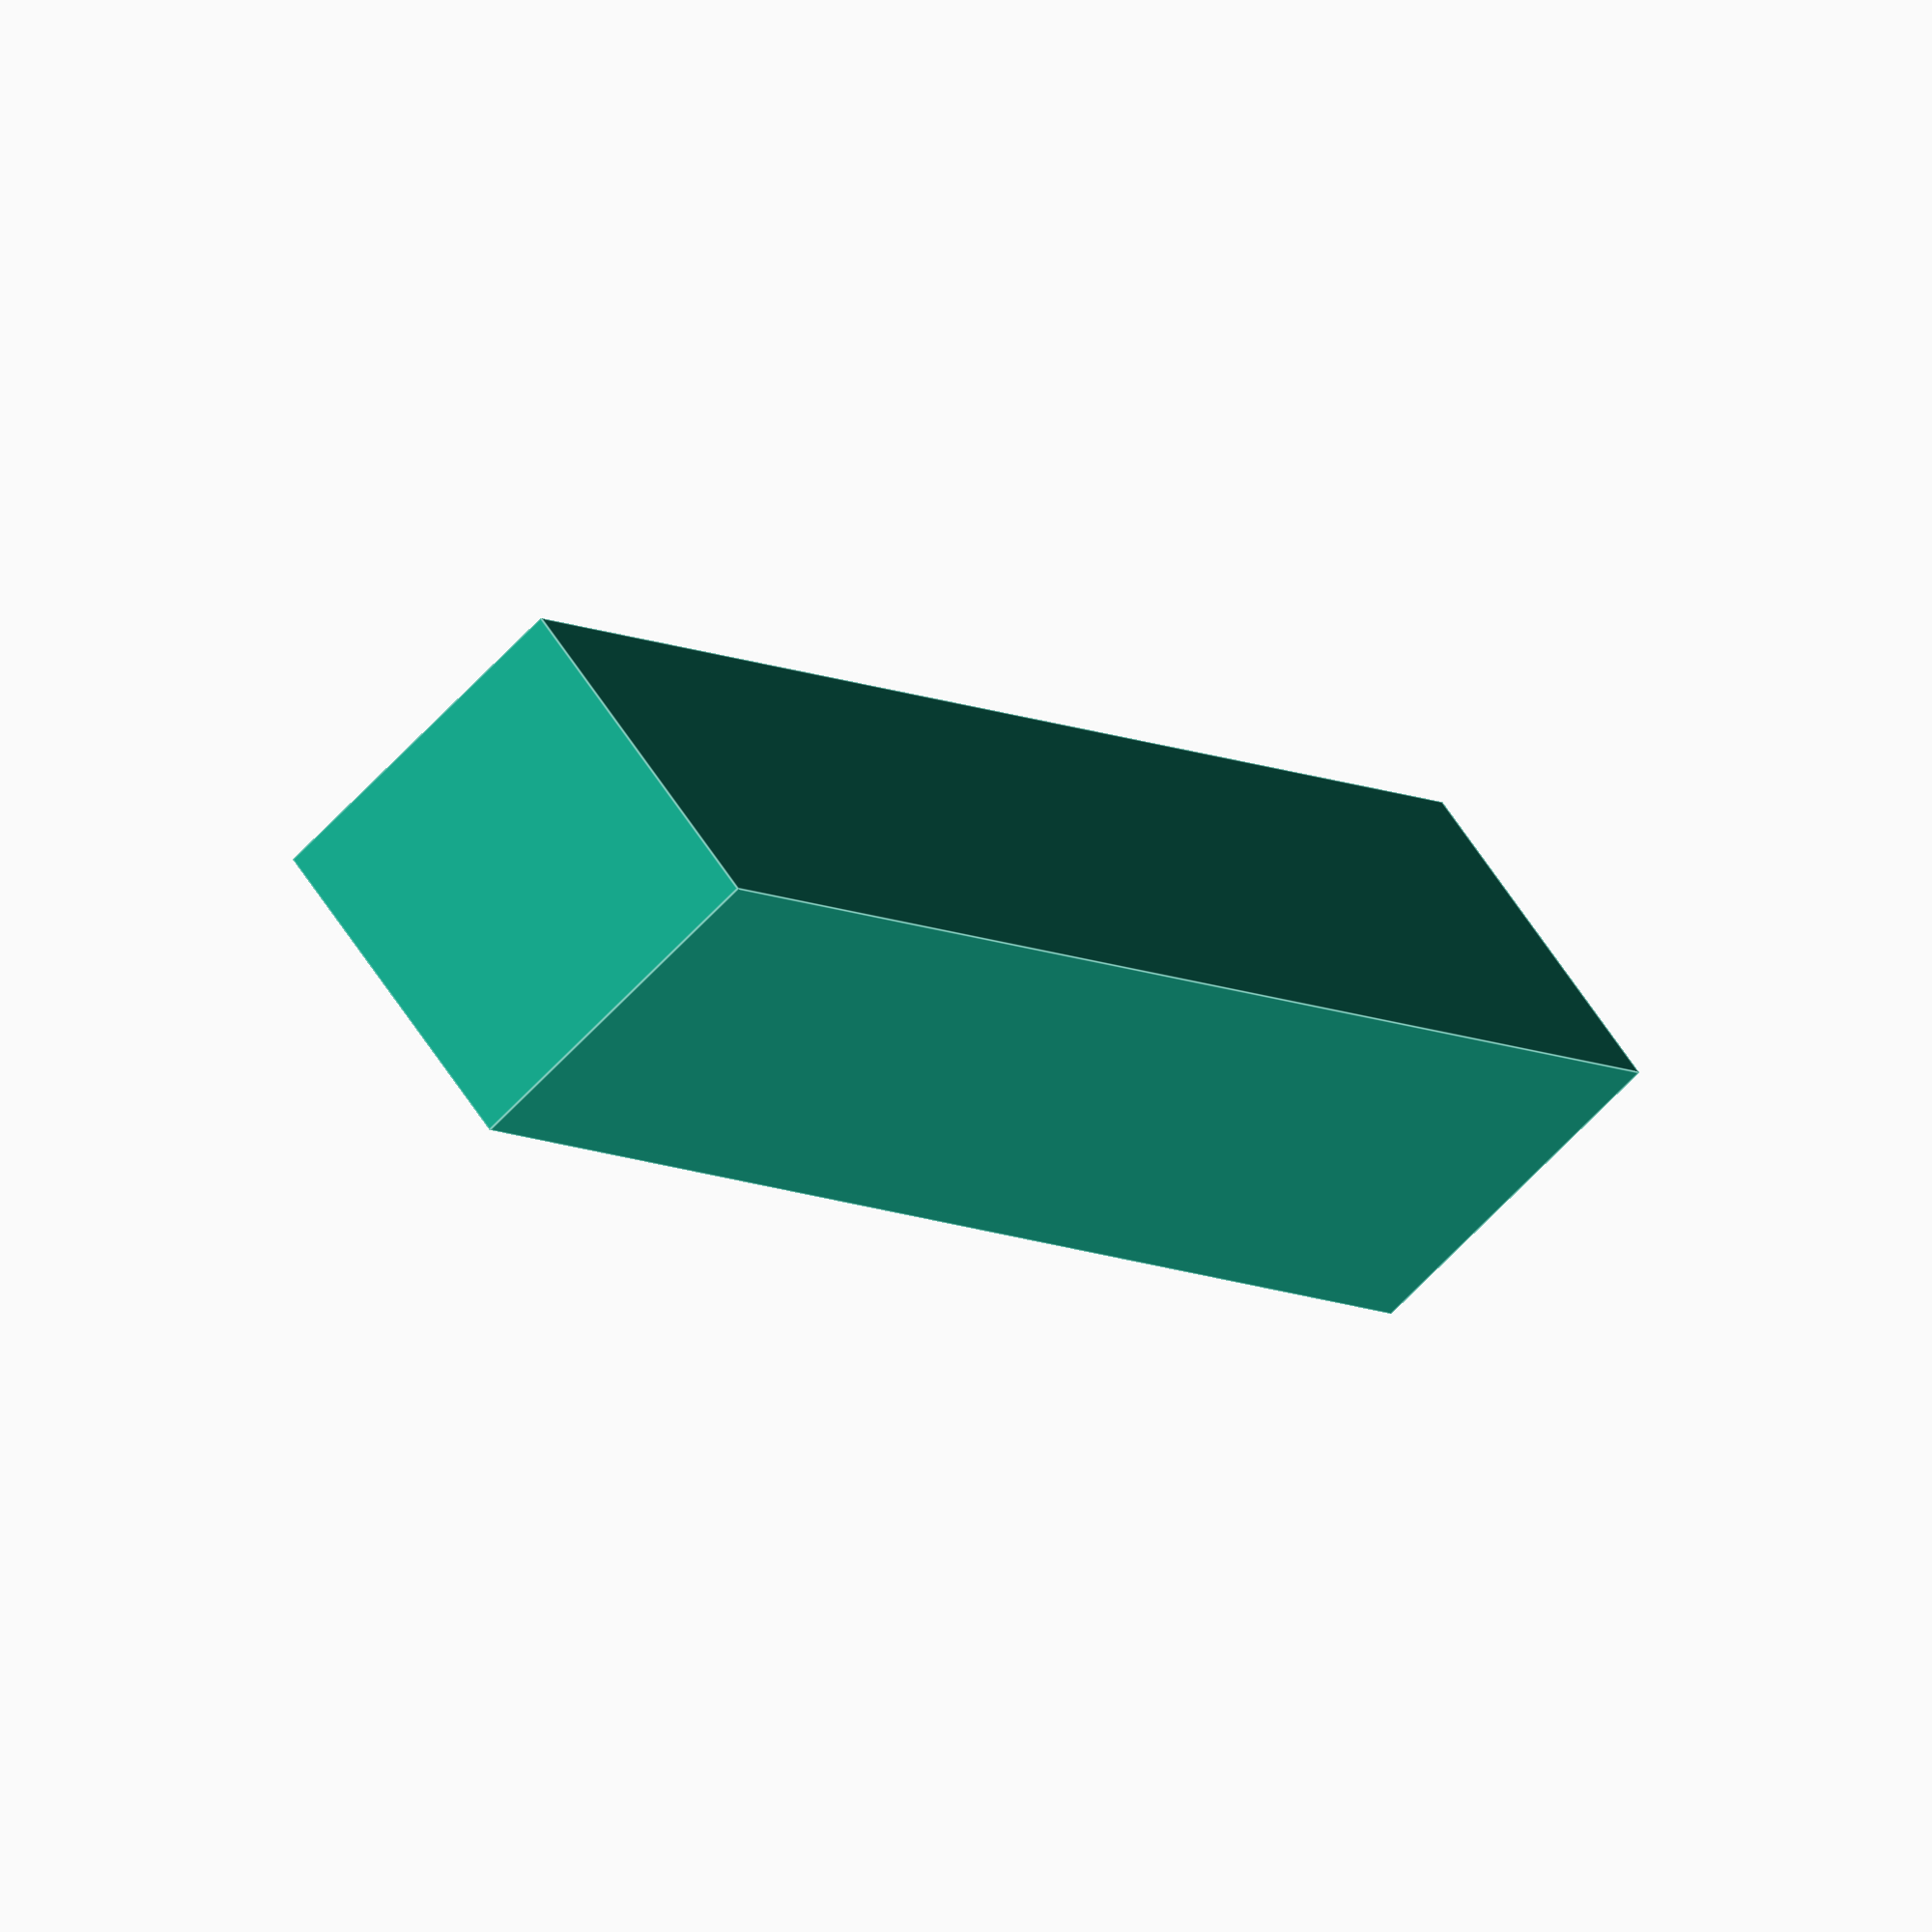
<openscad>
length = 10;
size = 6;

burr_piece(size, length, [0,1,0,0,1,0]);

module burr_piece(size, length, pattern) {
difference() {
	cube([length*size,size*2,size*2]);
	translate([size*2,0,0])
	for(i=[0:5]){
		if(!pattern[i]){
			translate([size*i,0,0]) cube([size, size, size]);
		}
	}
}	
}
</openscad>
<views>
elev=298.1 azim=54.0 roll=327.3 proj=o view=edges
</views>
